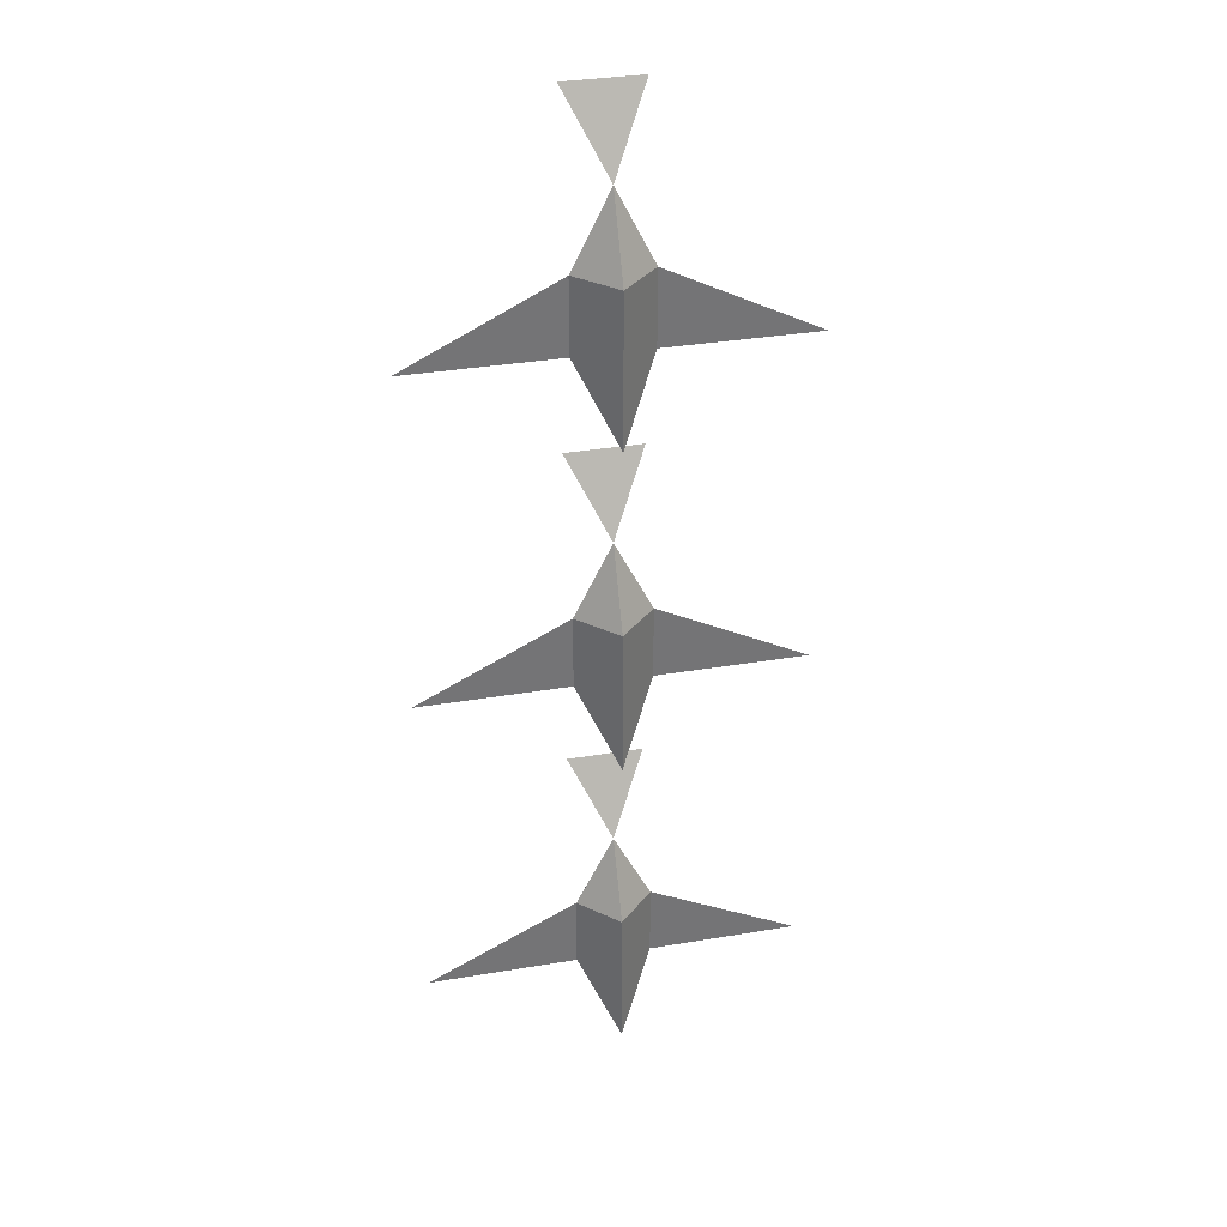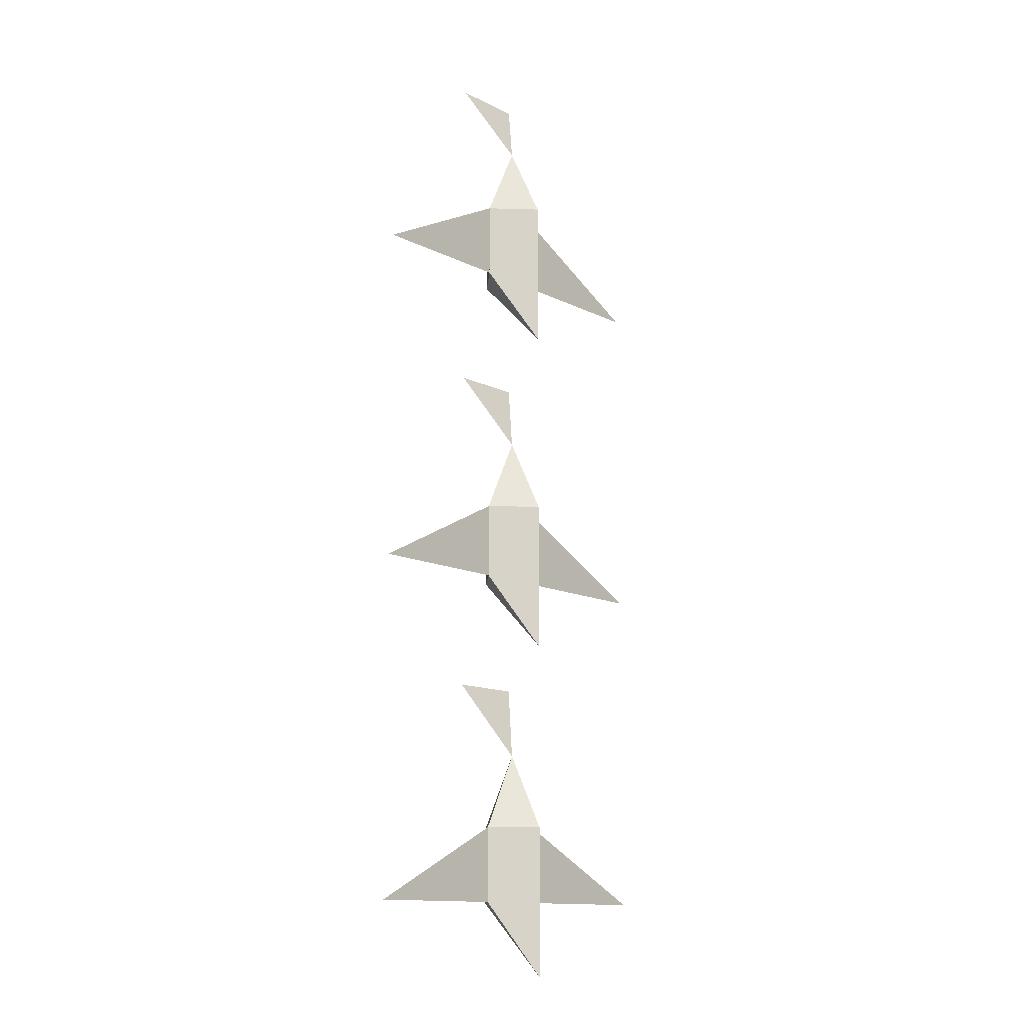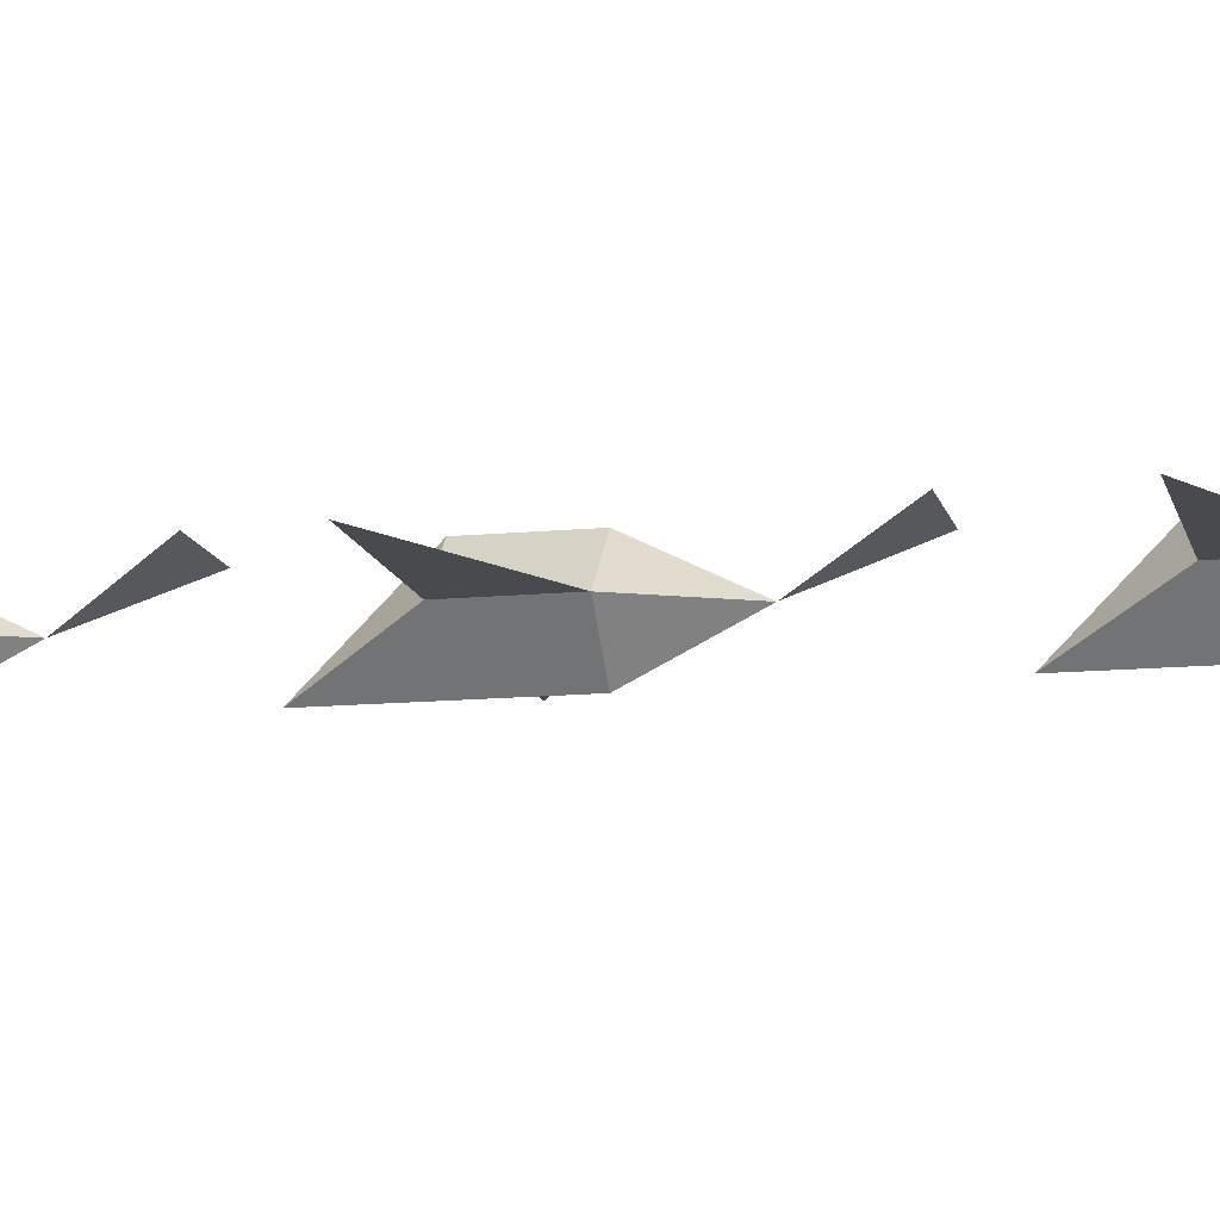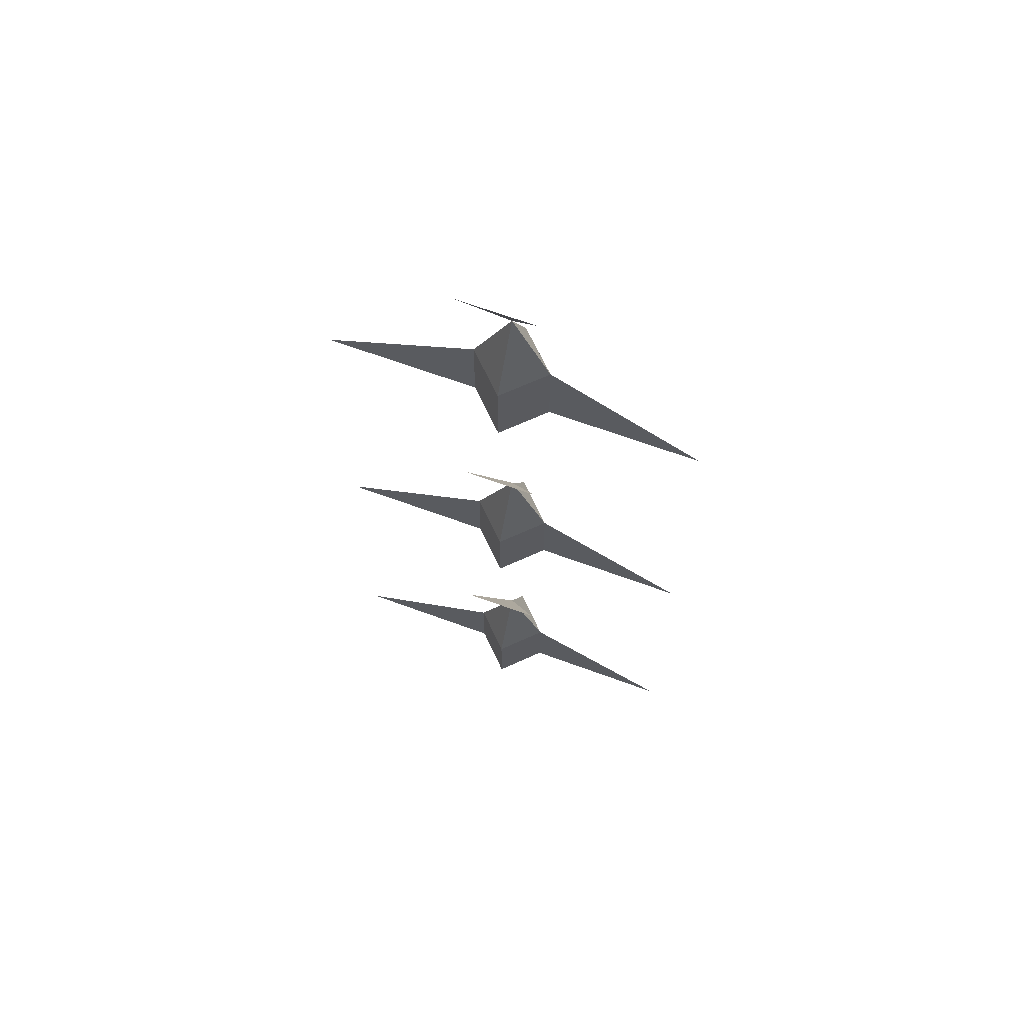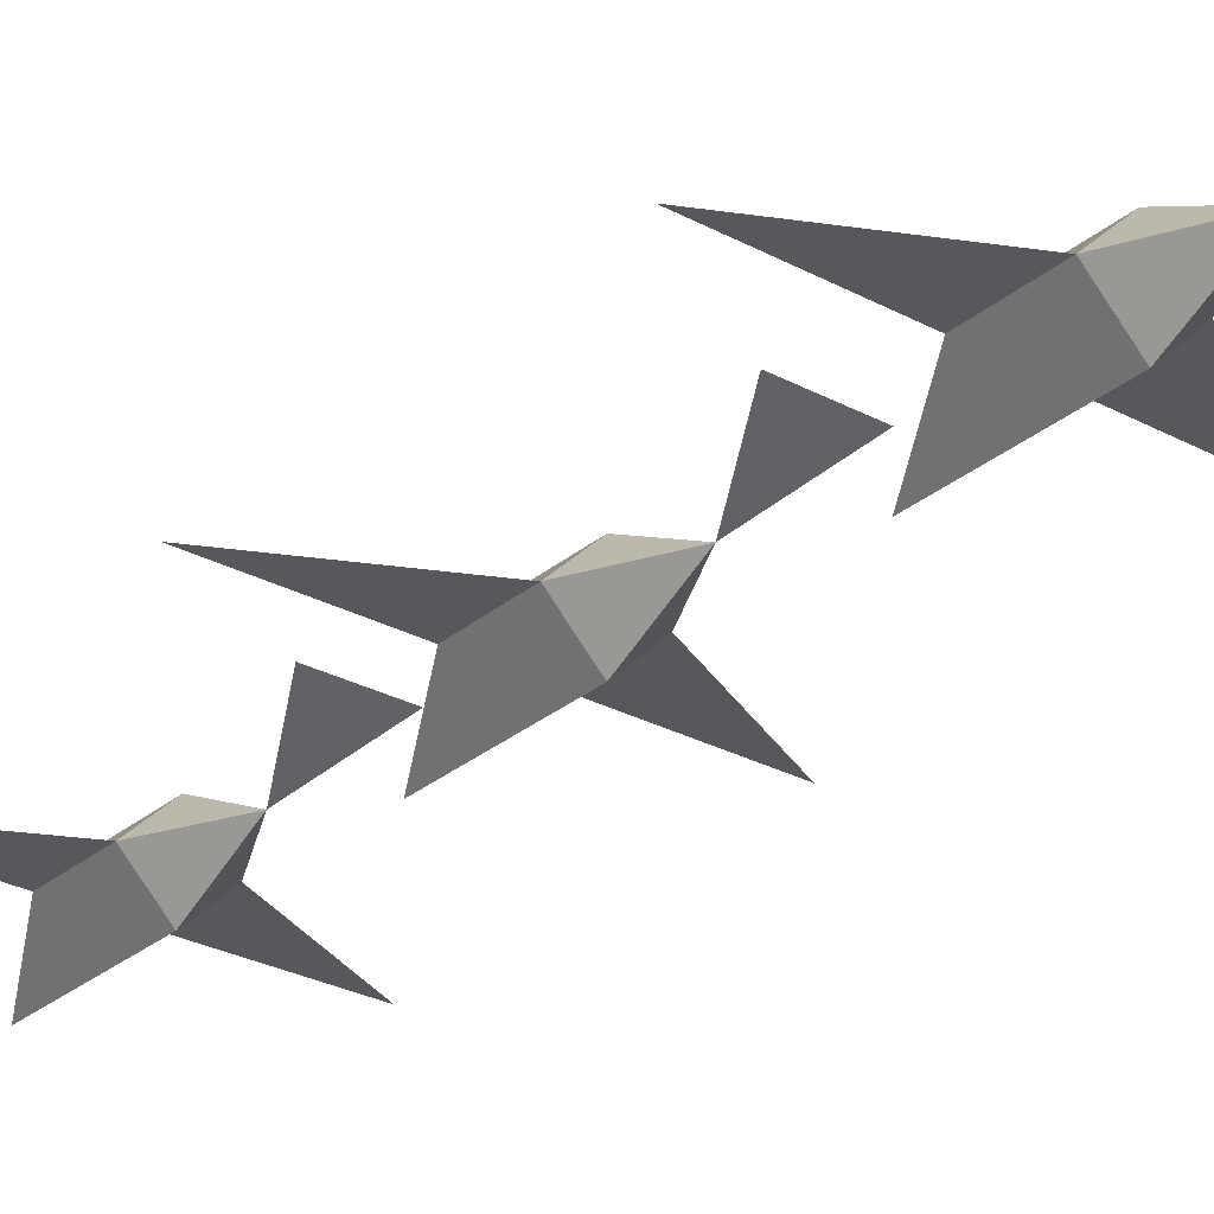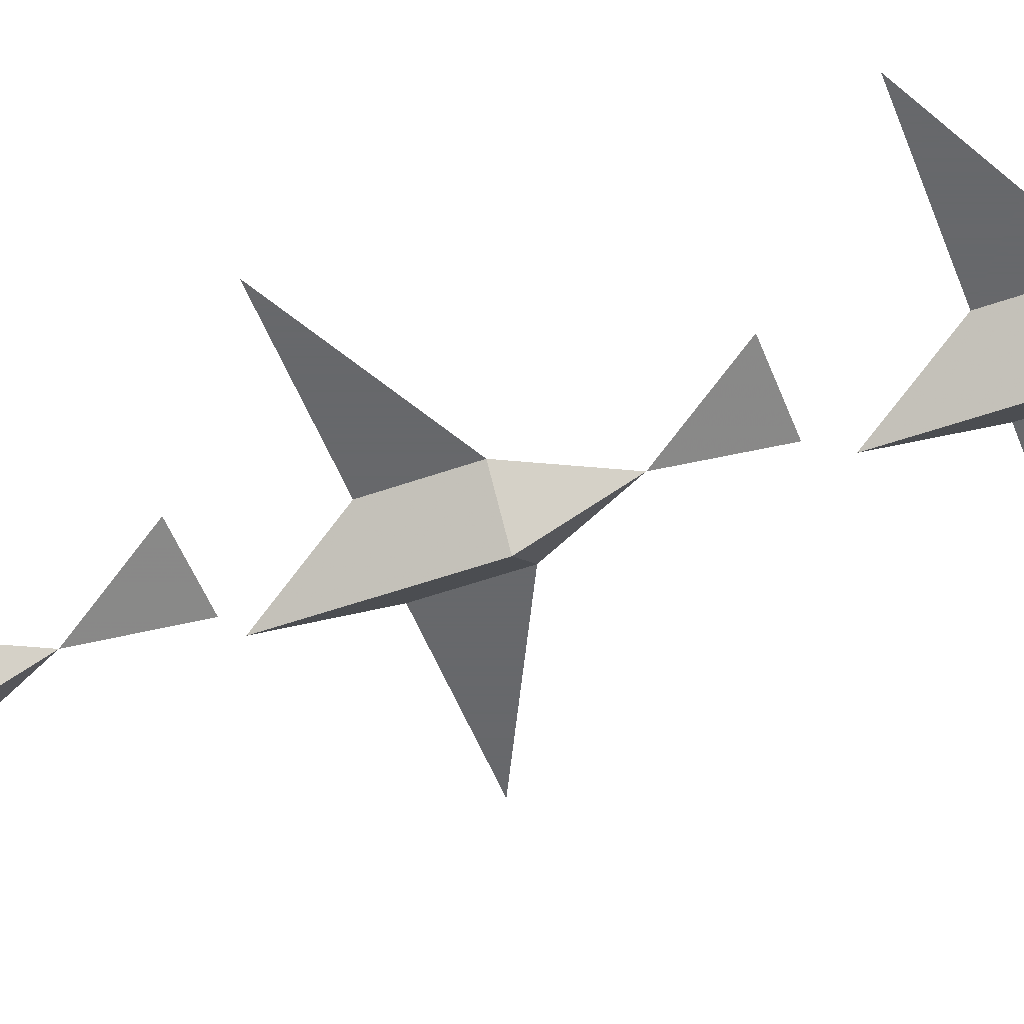
<metadata>
{"format":"obj","ext":"obj","renderer":"f3d","projection":"perspective","resolution":1024,"background":"white","views":[{"elev":34.1,"azim":-12.8,"up":"+Z"},{"elev":-12.9,"azim":-48.9,"up":"+Z"},{"elev":-12.8,"azim":-77.3,"up":"+Y"},{"elev":66.0,"azim":-159.7,"up":"+Z"},{"elev":-28.6,"azim":-38.8,"up":"+Y"},{"elev":-52.3,"azim":-69.1,"up":"+Y"}]}
</metadata>
<code>
v 0.4375 0.7812 -0.09375
v 0.4688 0.8125 -0.03125
v 0.4375 0.8438 -0.03125
v 0.4062 0.8125 -0.03125
v 0.4375 0.7812 -0.03125
v 0.4375 0.7812 0.03125
v 0.4688 0.8125 0.03125
v 0.4375 0.8438 0.03125
v 0.4062 0.8125 0.03125
v 0.4375 0.8125 0.09375
v 0.4062 0.8438 0.1562
v 0.4688 0.8438 0.1562
v 0.5938 0.8125 -0.03125
v 0.2812 0.8125 -0.03125
v 0.4375 0.7812 0.1875
v 0.4688 0.8125 0.25
v 0.4375 0.8438 0.25
v 0.4062 0.8125 0.25
v 0.4375 0.7812 0.25
v 0.4375 0.7812 0.3125
v 0.4688 0.8125 0.3125
v 0.4375 0.8438 0.3125
v 0.4062 0.8125 0.3125
v 0.4375 0.8125 0.375
v 0.2812 0.8125 0.25
v 0.5938 0.8125 0.25
v 0.4062 0.8438 0.4375
v 0.4688 0.8438 0.4375
v 0.4375 0.7812 0.4688
v 0.4688 0.8125 0.5312
v 0.4375 0.8438 0.5312
v 0.4062 0.8125 0.5312
v 0.4375 0.7812 0.5312
v 0.4375 0.7812 0.5938
v 0.4688 0.8125 0.5938
v 0.4375 0.8438 0.5938
v 0.4062 0.8125 0.5938
v 0.4375 0.8125 0.6562
v 0.4062 0.8438 0.7188
v 0.4688 0.8438 0.7188
v 0.5938 0.8125 0.5312
v 0.2812 0.8125 0.5312
f 1 2 3
f 1 3 4
f 1 4 5
f 1 5 2
f 2 5 6
f 2 6 7
f 2 7 3
f 3 7 8
f 3 8 4
f 4 8 9
f 4 9 5
f 5 9 6
f 6 9 10
f 6 10 7
f 7 10 8
f 8 10 9
f 10 11 12
f 10 12 11
f 7 2 13
f 7 13 2
f 4 14 9
f 4 9 14
f 15 16 17
f 15 17 18
f 15 18 19
f 15 19 16
f 16 19 20
f 16 20 21
f 16 21 17
f 17 21 22
f 17 22 18
f 18 22 23
f 18 23 19
f 19 23 20
f 20 23 24
f 20 24 21
f 21 24 22
f 22 24 23
f 18 25 23
f 18 23 25
f 21 16 26
f 21 26 16
f 24 27 28
f 24 28 27
f 29 30 31
f 29 31 32
f 29 32 33
f 29 33 30
f 30 33 34
f 30 34 35
f 30 35 31
f 31 35 36
f 31 36 32
f 32 36 37
f 32 37 33
f 33 37 34
f 34 37 38
f 34 38 35
f 35 38 36
f 36 38 37
f 38 39 40
f 38 40 39
f 35 30 41
f 35 41 30
f 32 42 37
f 32 37 42

</code>
